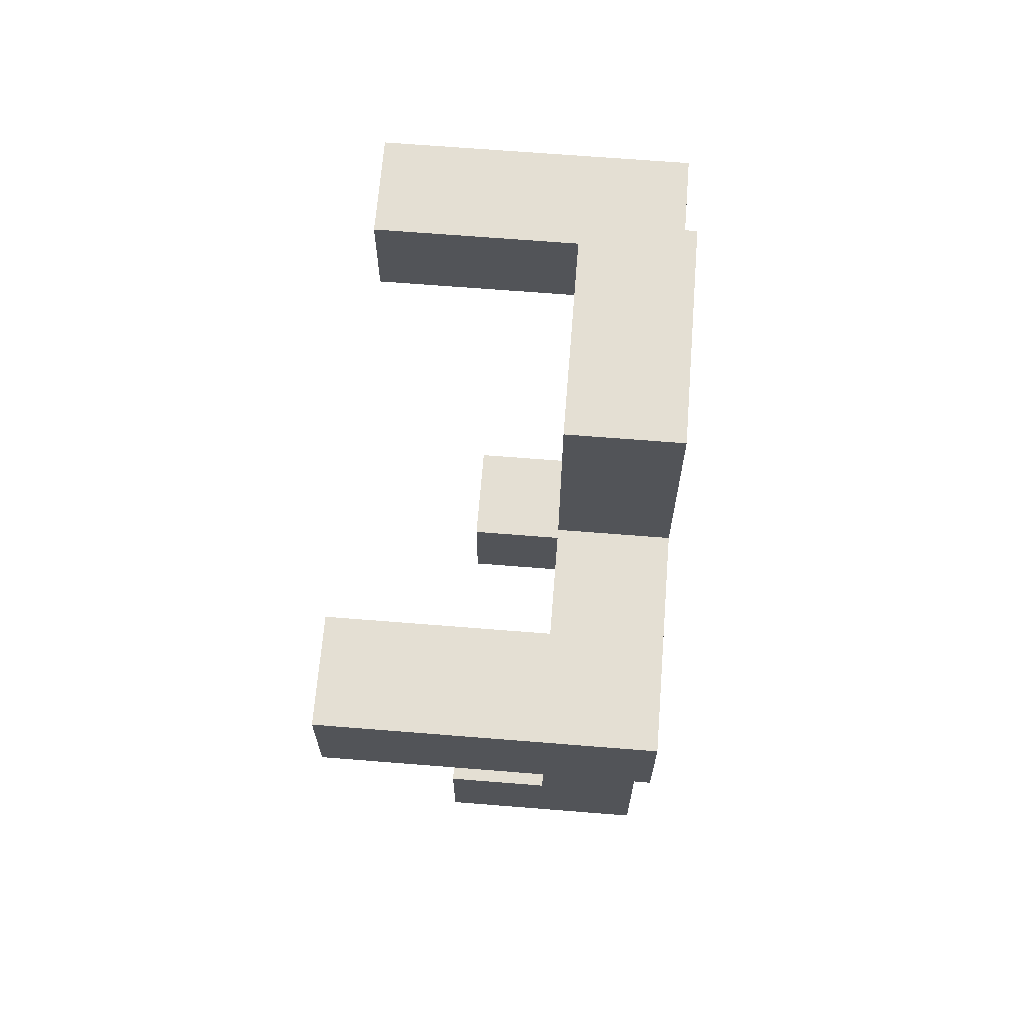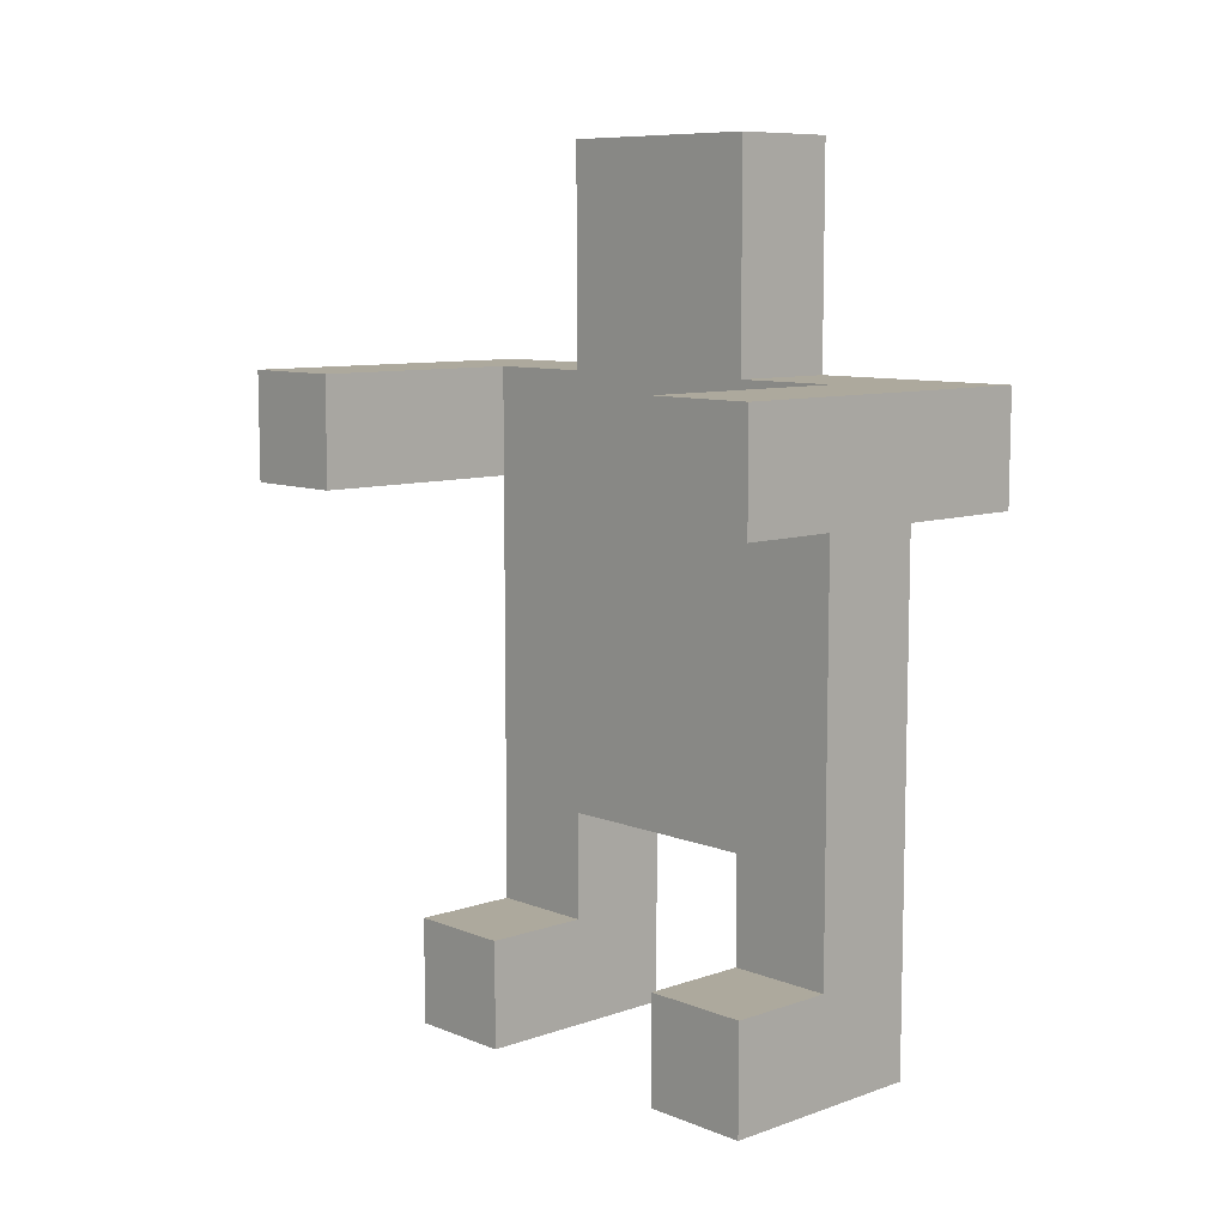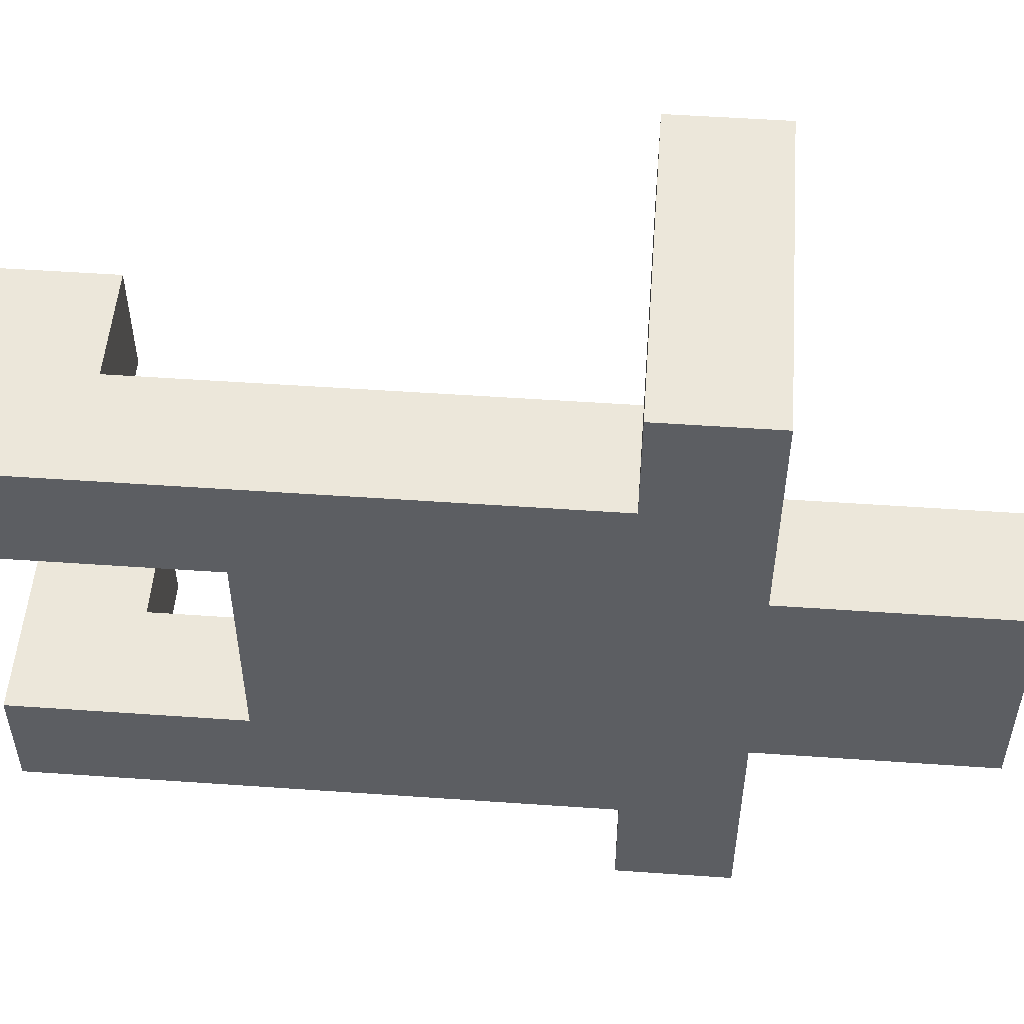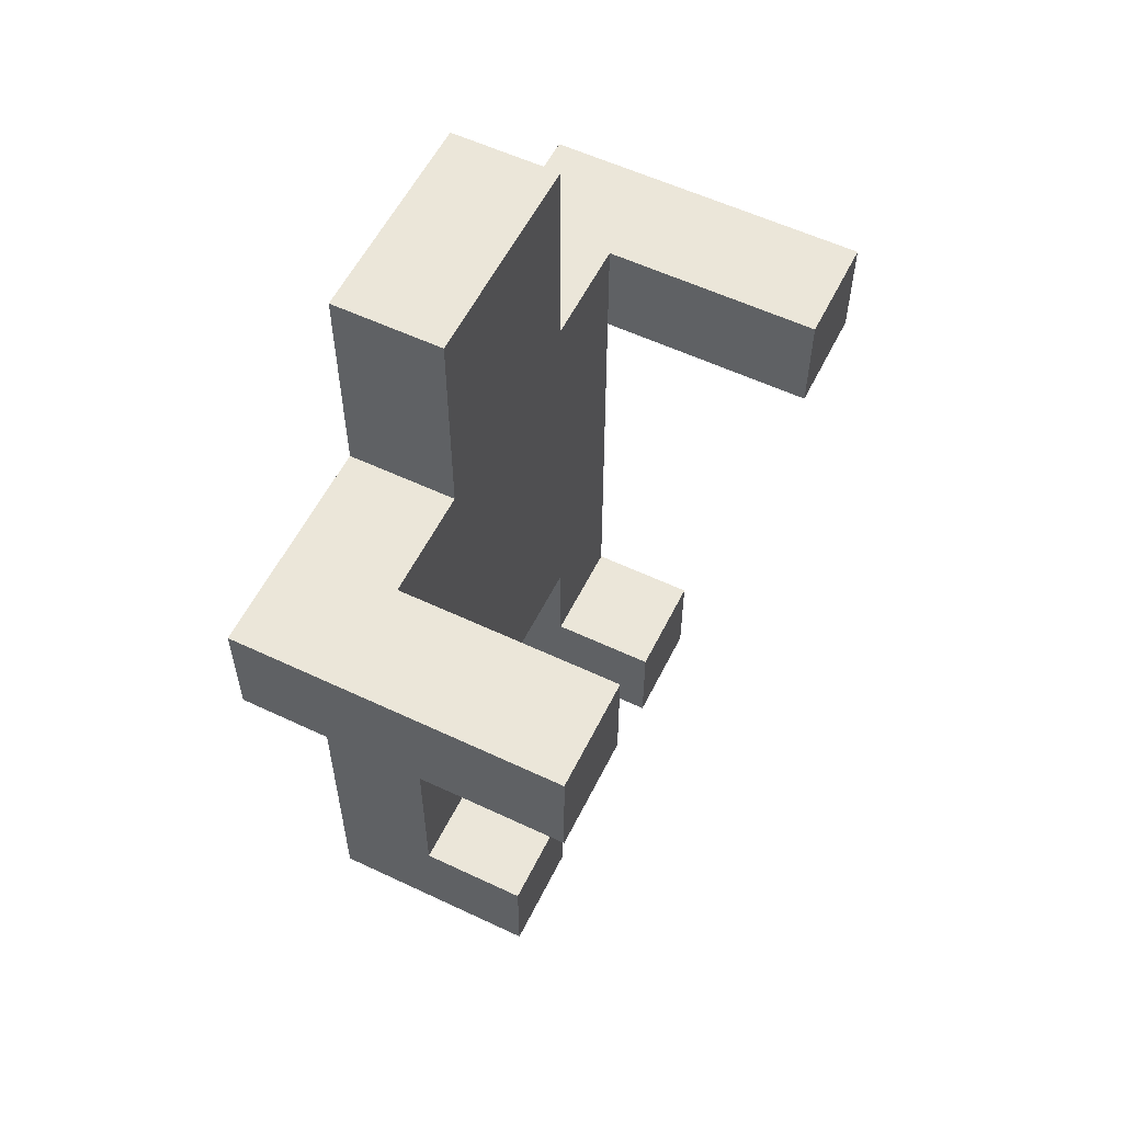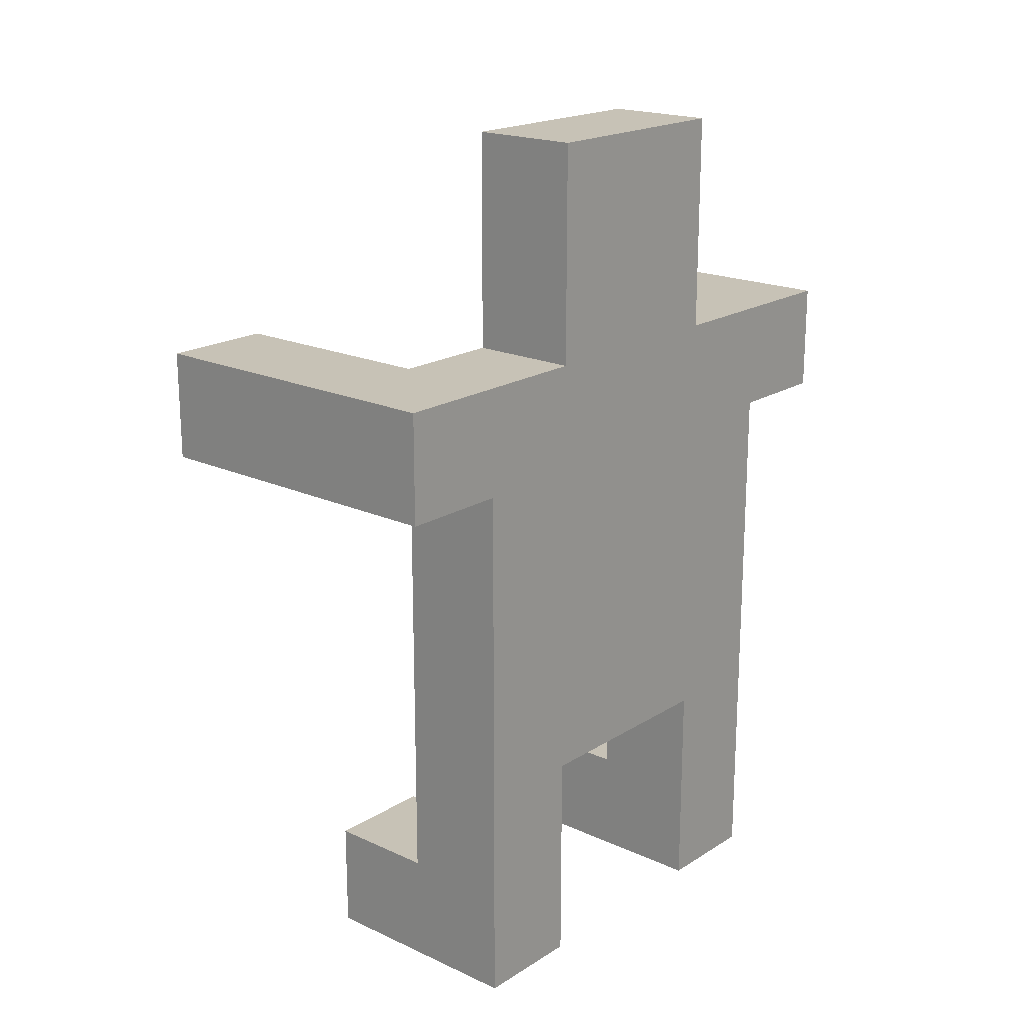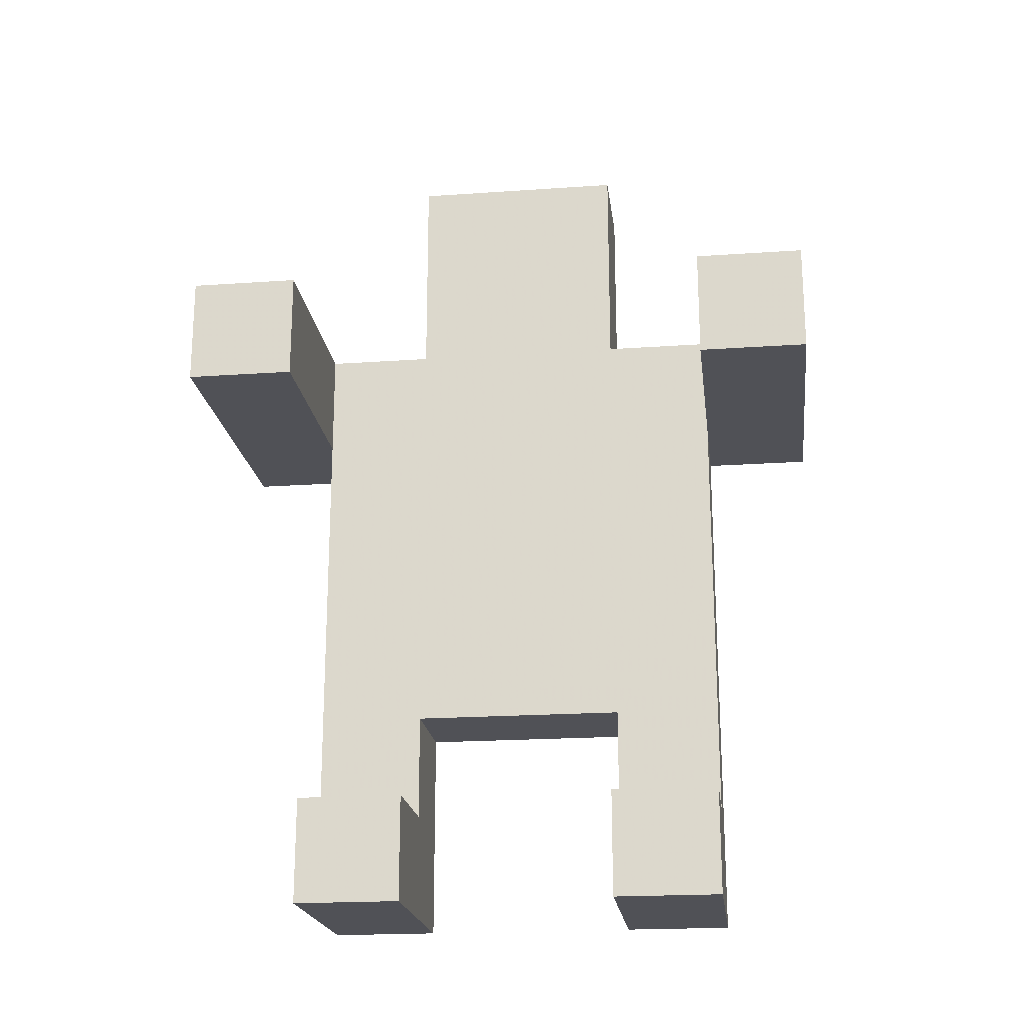
<metadata>
{"format":"obj","ext":"obj","renderer":"f3d","projection":"perspective","resolution":1024,"background":"white","views":[{"elev":66.7,"azim":4.6,"up":"+Y"},{"elev":8.8,"azim":-43.1,"up":"+Y"},{"elev":52.1,"azim":94.3,"up":"+Z"},{"elev":57.0,"azim":-153.8,"up":"+Y"},{"elev":19.2,"azim":40.7,"up":"+Y"},{"elev":-20.5,"azim":-82.8,"up":"+Y"}]}
</metadata>
<code>
o Brown_Wool
v -0.2274 0.5449 -0.2949
v -0.2274 0.5449 -0.1949
v -0.2274 0.6449 -0.1949
v -0.2274 0.6449 -0.2949
v -0.1274 0.5449 -0.1949
v -0.1274 0.5449 -0.2949
v -0.1274 0.6449 -0.2949
v -0.1274 0.6449 -0.1949
v -0.2274 0.5449 0.2051
v -0.2274 0.5449 0.3051
v -0.2274 0.6449 0.3051
v -0.2274 0.6449 0.2051
v -0.1274 0.5449 0.3051
v -0.1274 0.5449 0.2051
v -0.1274 0.6449 0.2051
v -0.1274 0.6449 0.3051
v -0.0274 0.5449 -0.1949
v -0.0274 0.5449 -0.2949
v -0.0274 0.6449 -0.2949
v -0.0274 0.6449 -0.1949
v -0.1274 0.04491 -0.1949
v -0.1274 0.04491 -0.09489
v -0.1274 0.1449 -0.09489
v -0.1274 0.1449 -0.1949
v -0.0274 0.04491 -0.09489
v -0.0274 0.04491 -0.1949
v -0.0274 0.1449 -0.1949
v -0.0274 0.1449 -0.09489
v -0.1274 0.04491 0.1051
v -0.1274 0.04491 0.2051
v -0.1274 0.1449 0.2051
v -0.1274 0.1449 0.1051
v -0.0274 0.04491 0.2051
v -0.0274 0.04491 0.1051
v -0.0274 0.1449 0.1051
v -0.0274 0.1449 0.2051
v -0.0274 0.5449 0.3051
v -0.0274 0.5449 0.2051
v -0.0274 0.6449 0.2051
v -0.0274 0.6449 0.3051
v 0.0726 0.5449 -0.1949
v 0.0726 0.5449 -0.2949
v 0.0726 0.6449 -0.2949
v 0.0726 0.6449 -0.1949
v 0.0726 0.04491 -0.09489
v 0.0726 0.04491 -0.1949
v 0.0726 0.1449 -0.1949
v 0.0726 0.1449 -0.09489
v -0.0274 0.2449 -0.09489
v -0.0274 0.2449 -0.1949
v 0.0726 0.2449 -0.1949
v 0.0726 0.2449 -0.09489
v -0.0274 0.3449 -0.09489
v -0.0274 0.3449 -0.1949
v 0.0726 0.3449 -0.1949
v 0.0726 0.3449 -0.09489
v -0.0274 0.4449 -0.09489
v -0.0274 0.4449 -0.1949
v 0.0726 0.4449 -0.1949
v 0.0726 0.4449 -0.09489
v -0.0274 0.5449 -0.09489
v 0.0726 0.5449 -0.09489
v -0.0274 0.6449 -0.09489
v 0.0726 0.6449 -0.09489
v -0.0274 0.2449 0.005114
v -0.0274 0.3449 0.005114
v 0.0726 0.2449 0.005114
v 0.0726 0.3449 0.005114
v -0.0274 0.4449 0.005114
v 0.0726 0.4449 0.005114
v -0.0274 0.5449 0.005114
v 0.0726 0.5449 0.005114
v -0.0274 0.2449 0.1051
v -0.0274 0.3449 0.1051
v 0.0726 0.2449 0.1051
v 0.0726 0.3449 0.1051
v -0.0274 0.4449 0.1051
v 0.0726 0.4449 0.1051
v -0.0274 0.5449 0.1051
v 0.0726 0.5449 0.1051
v 0.0726 0.04491 0.2051
v 0.0726 0.04491 0.1051
v 0.0726 0.1449 0.1051
v 0.0726 0.1449 0.2051
v -0.0274 0.2449 0.2051
v 0.0726 0.2449 0.2051
v -0.0274 0.3449 0.2051
v 0.0726 0.3449 0.2051
v -0.0274 0.4449 0.2051
v 0.0726 0.4449 0.2051
v 0.0726 0.5449 0.2051
v -0.0274 0.6449 0.1051
v 0.0726 0.6449 0.1051
v 0.0726 0.6449 0.2051
v 0.0726 0.5449 0.3051
v 0.0726 0.6449 0.3051
v -0.0274 0.5449 -0.09489
v -0.0274 0.5449 0.005114
v -0.0274 0.6449 0.005114
v -0.0274 0.6449 -0.09489
v 0.0726 0.5449 0.005114
v 0.0726 0.5449 -0.09489
v 0.0726 0.6449 -0.09489
v 0.0726 0.6449 0.005114
v -0.0274 0.5449 0.1051
v -0.0274 0.6449 0.1051
v 0.0726 0.5449 0.1051
v 0.0726 0.6449 0.1051
v -0.0274 0.6449 -0.09489
v -0.0274 0.6449 0.005114
v -0.0274 0.7449 0.005114
v -0.0274 0.7449 -0.09488
v 0.0726 0.6449 -0.09489
v 0.0726 0.7449 -0.09488
v 0.0726 0.6449 0.005114
v 0.0726 0.7449 0.005114
v -0.0274 0.8449 0.005114
v -0.0274 0.8449 -0.09488
v 0.0726 0.8449 -0.09488
v 0.0726 0.8449 0.005114
v -0.0274 0.6449 0.1051
v -0.0274 0.7449 0.1051
v 0.0726 0.6449 0.1051
v 0.0726 0.7449 0.1051
v -0.0274 0.8449 0.1051
v 0.0726 0.8449 0.1051
f 97 98 99 100
f 101 102 103 104
f 98 105 106 99
f 107 101 104 108
f 1 2 3 4
f 1 6 5 2
f 6 1 4 7
f 3 8 7 4
f 2 5 8 3
f 9 10 11 12
f 13 10 9 14
f 14 9 12 15
f 11 16 15 12
f 10 13 16 11
f 17 5 6 18
f 18 6 7 19
f 8 20 19 7
f 5 17 20 8
f 21 22 23 24
f 25 22 21 26
f 26 21 24 27
f 23 28 27 24
f 22 25 28 23
f 29 30 31 32
f 33 30 29 34
f 34 29 32 35
f 31 36 35 32
f 30 33 36 31
f 37 13 14 38
f 38 14 15 39
f 16 40 39 15
f 13 37 40 16
f 41 17 18 42
f 42 18 19 43
f 41 42 43 44
f 20 44 43 19
f 45 25 26 46
f 46 26 27 47
f 45 46 47 48
f 25 45 48 28
f 27 28 49 50
f 47 27 50 51
f 48 47 51 52
f 28 48 52 49
f 50 49 53 54
f 51 50 54 55
f 52 51 55 56
f 54 53 57 58
f 55 54 58 59
f 56 55 59 60
f 58 57 61 17
f 59 58 17 41
f 60 59 41 62
f 17 61 63 20
f 62 41 44 64
f 63 64 44 20
f 49 65 66 53
f 67 65 49 52
f 67 52 56 68
f 53 66 69 57
f 68 56 60 70
f 57 69 71 61
f 70 60 62 72
f 65 73 74 66
f 75 73 65 67
f 75 67 68 76
f 66 74 77 69
f 76 68 70 78
f 69 77 79 71
f 78 70 72 80
f 81 33 34 82
f 82 34 35 83
f 81 82 83 84
f 33 81 84 36
f 35 36 85 73
f 83 35 73 75
f 84 83 75 86
f 36 84 86 85
f 73 85 87 74
f 86 75 76 88
f 85 86 88 87
f 74 87 89 77
f 88 76 78 90
f 87 88 90 89
f 77 89 38 79
f 90 78 80 91
f 89 90 91 38
f 79 38 39 92
f 91 80 93 94
f 39 94 93 92
f 95 37 38 91
f 95 91 94 96
f 40 96 94 39
f 37 95 96 40
f 109 110 111 112
f 113 109 112 114
f 115 113 114 116
f 112 111 117 118
f 114 112 118 119
f 116 114 119 120
f 117 120 119 118
f 110 121 122 111
f 123 115 116 124
f 121 123 124 122
f 111 122 125 117
f 124 116 120 126
f 125 126 120 117
f 122 124 126 125

</code>
